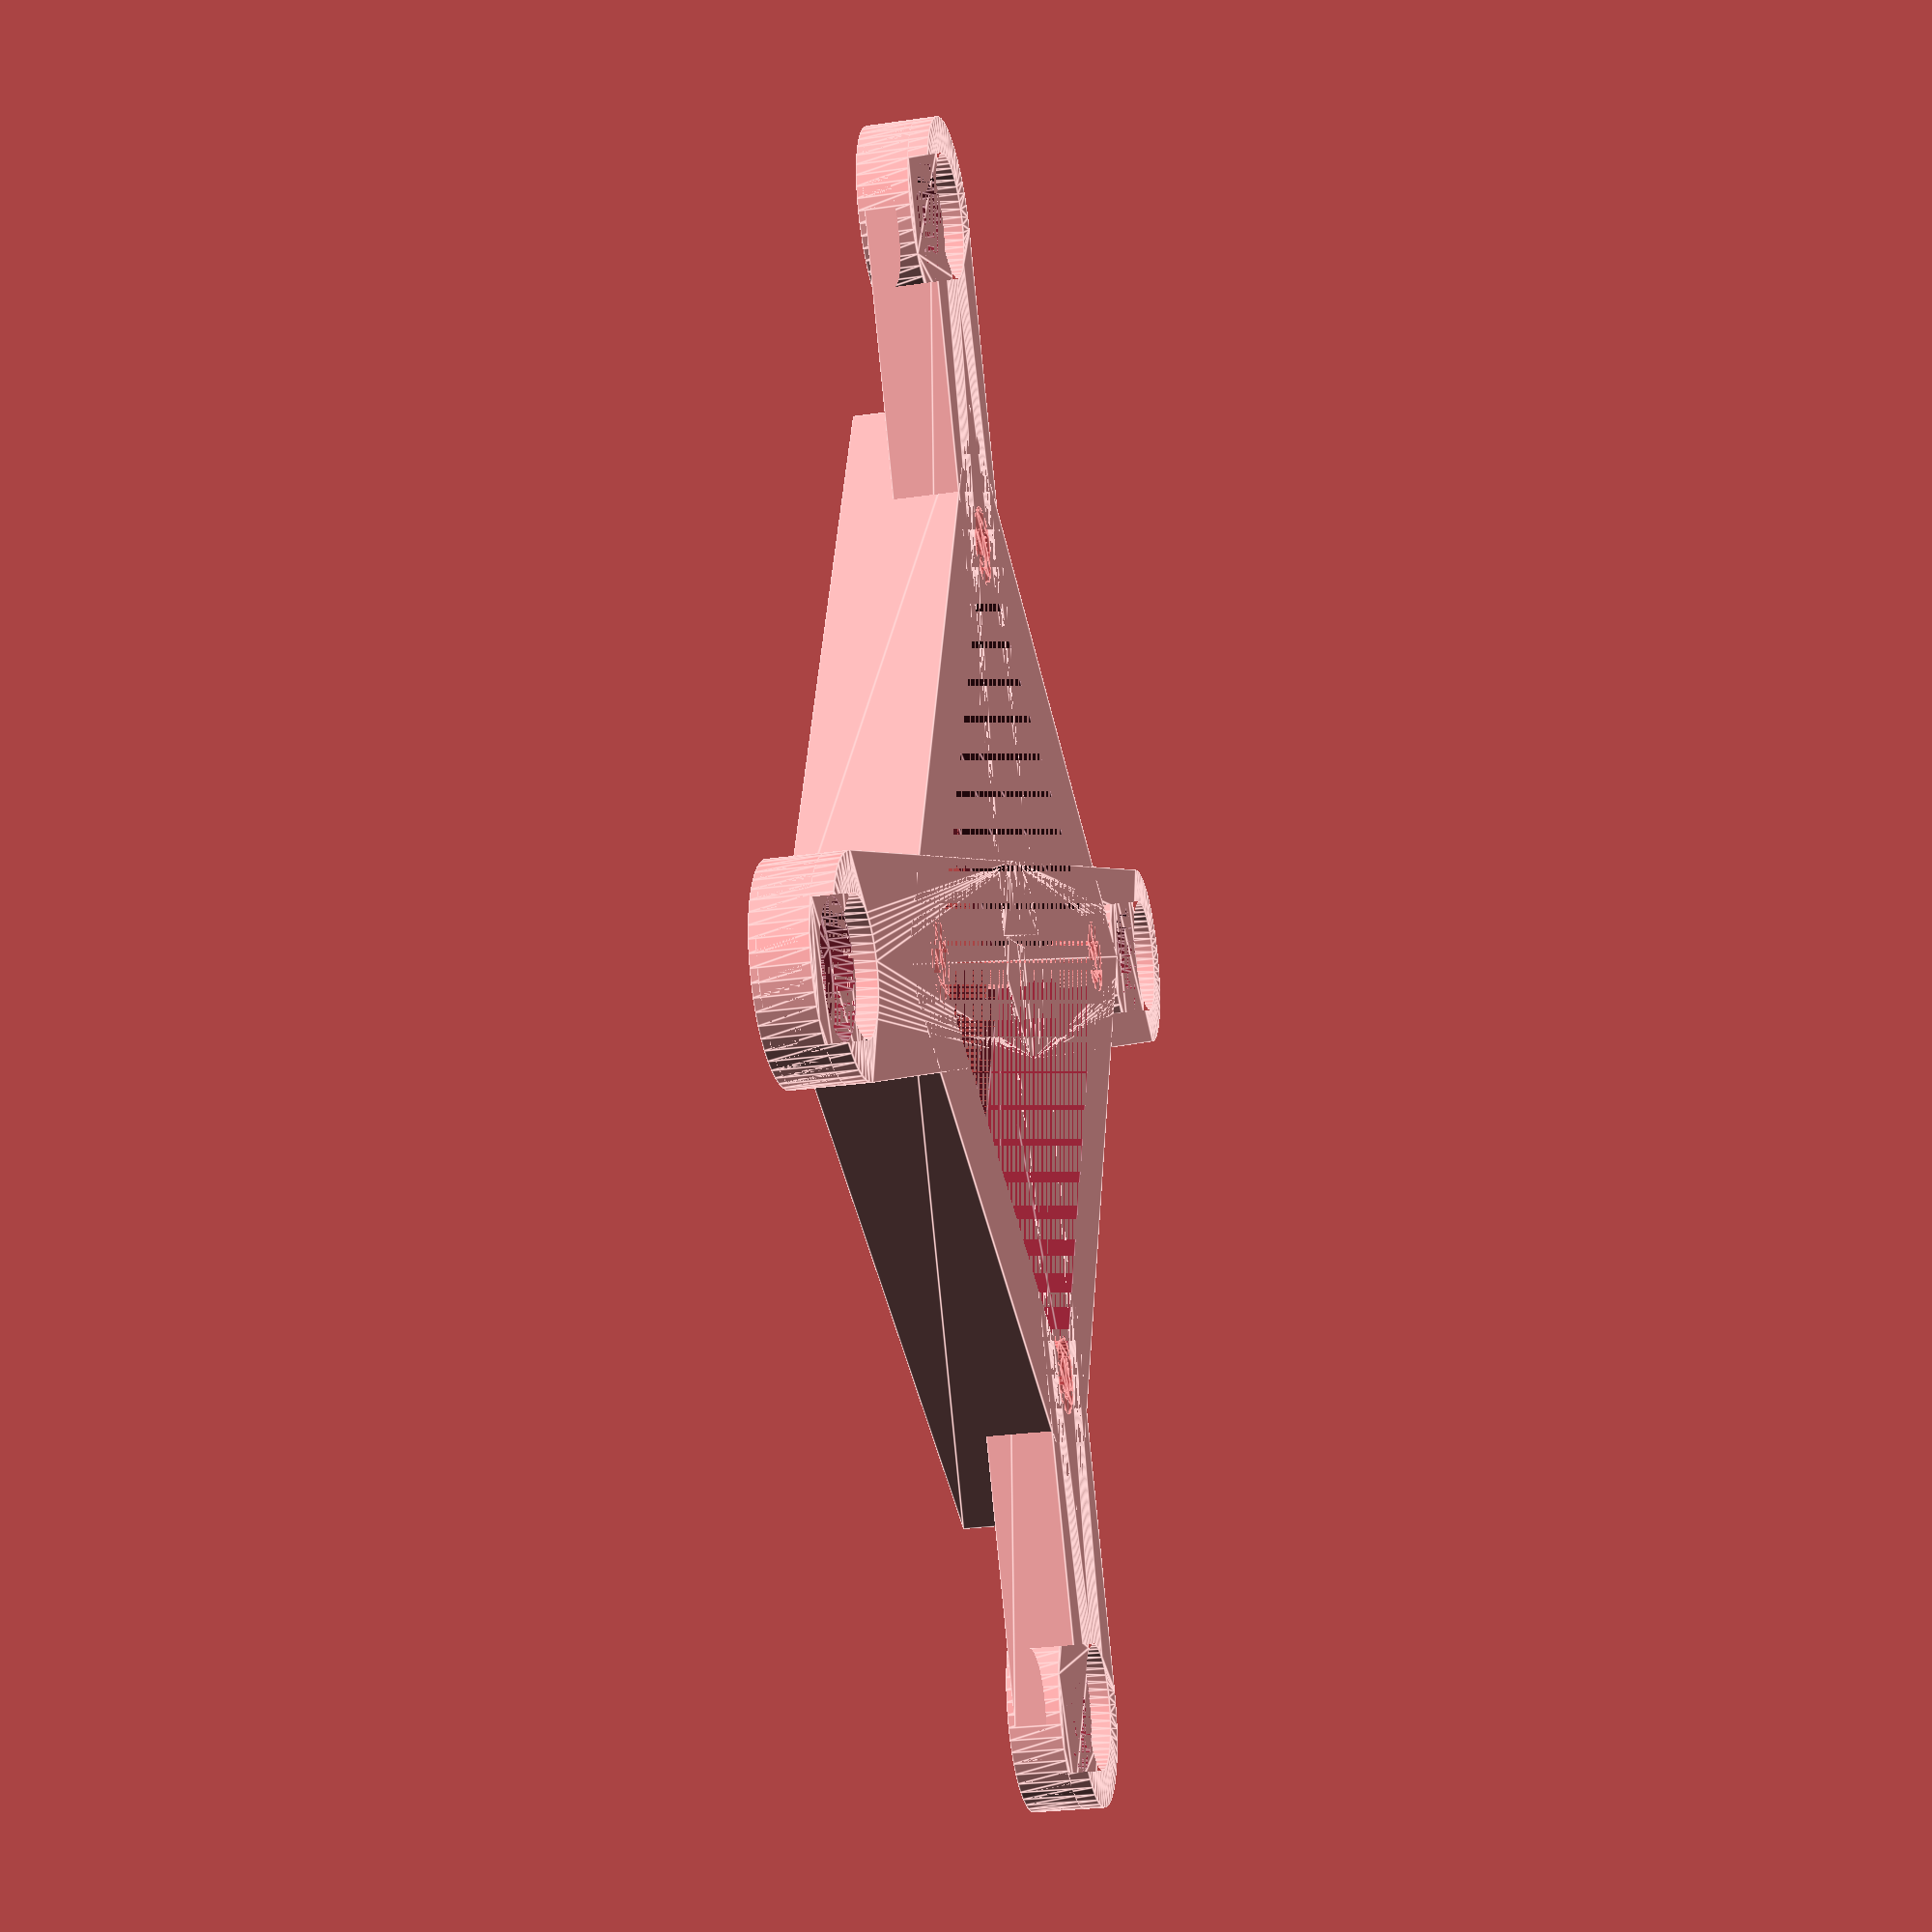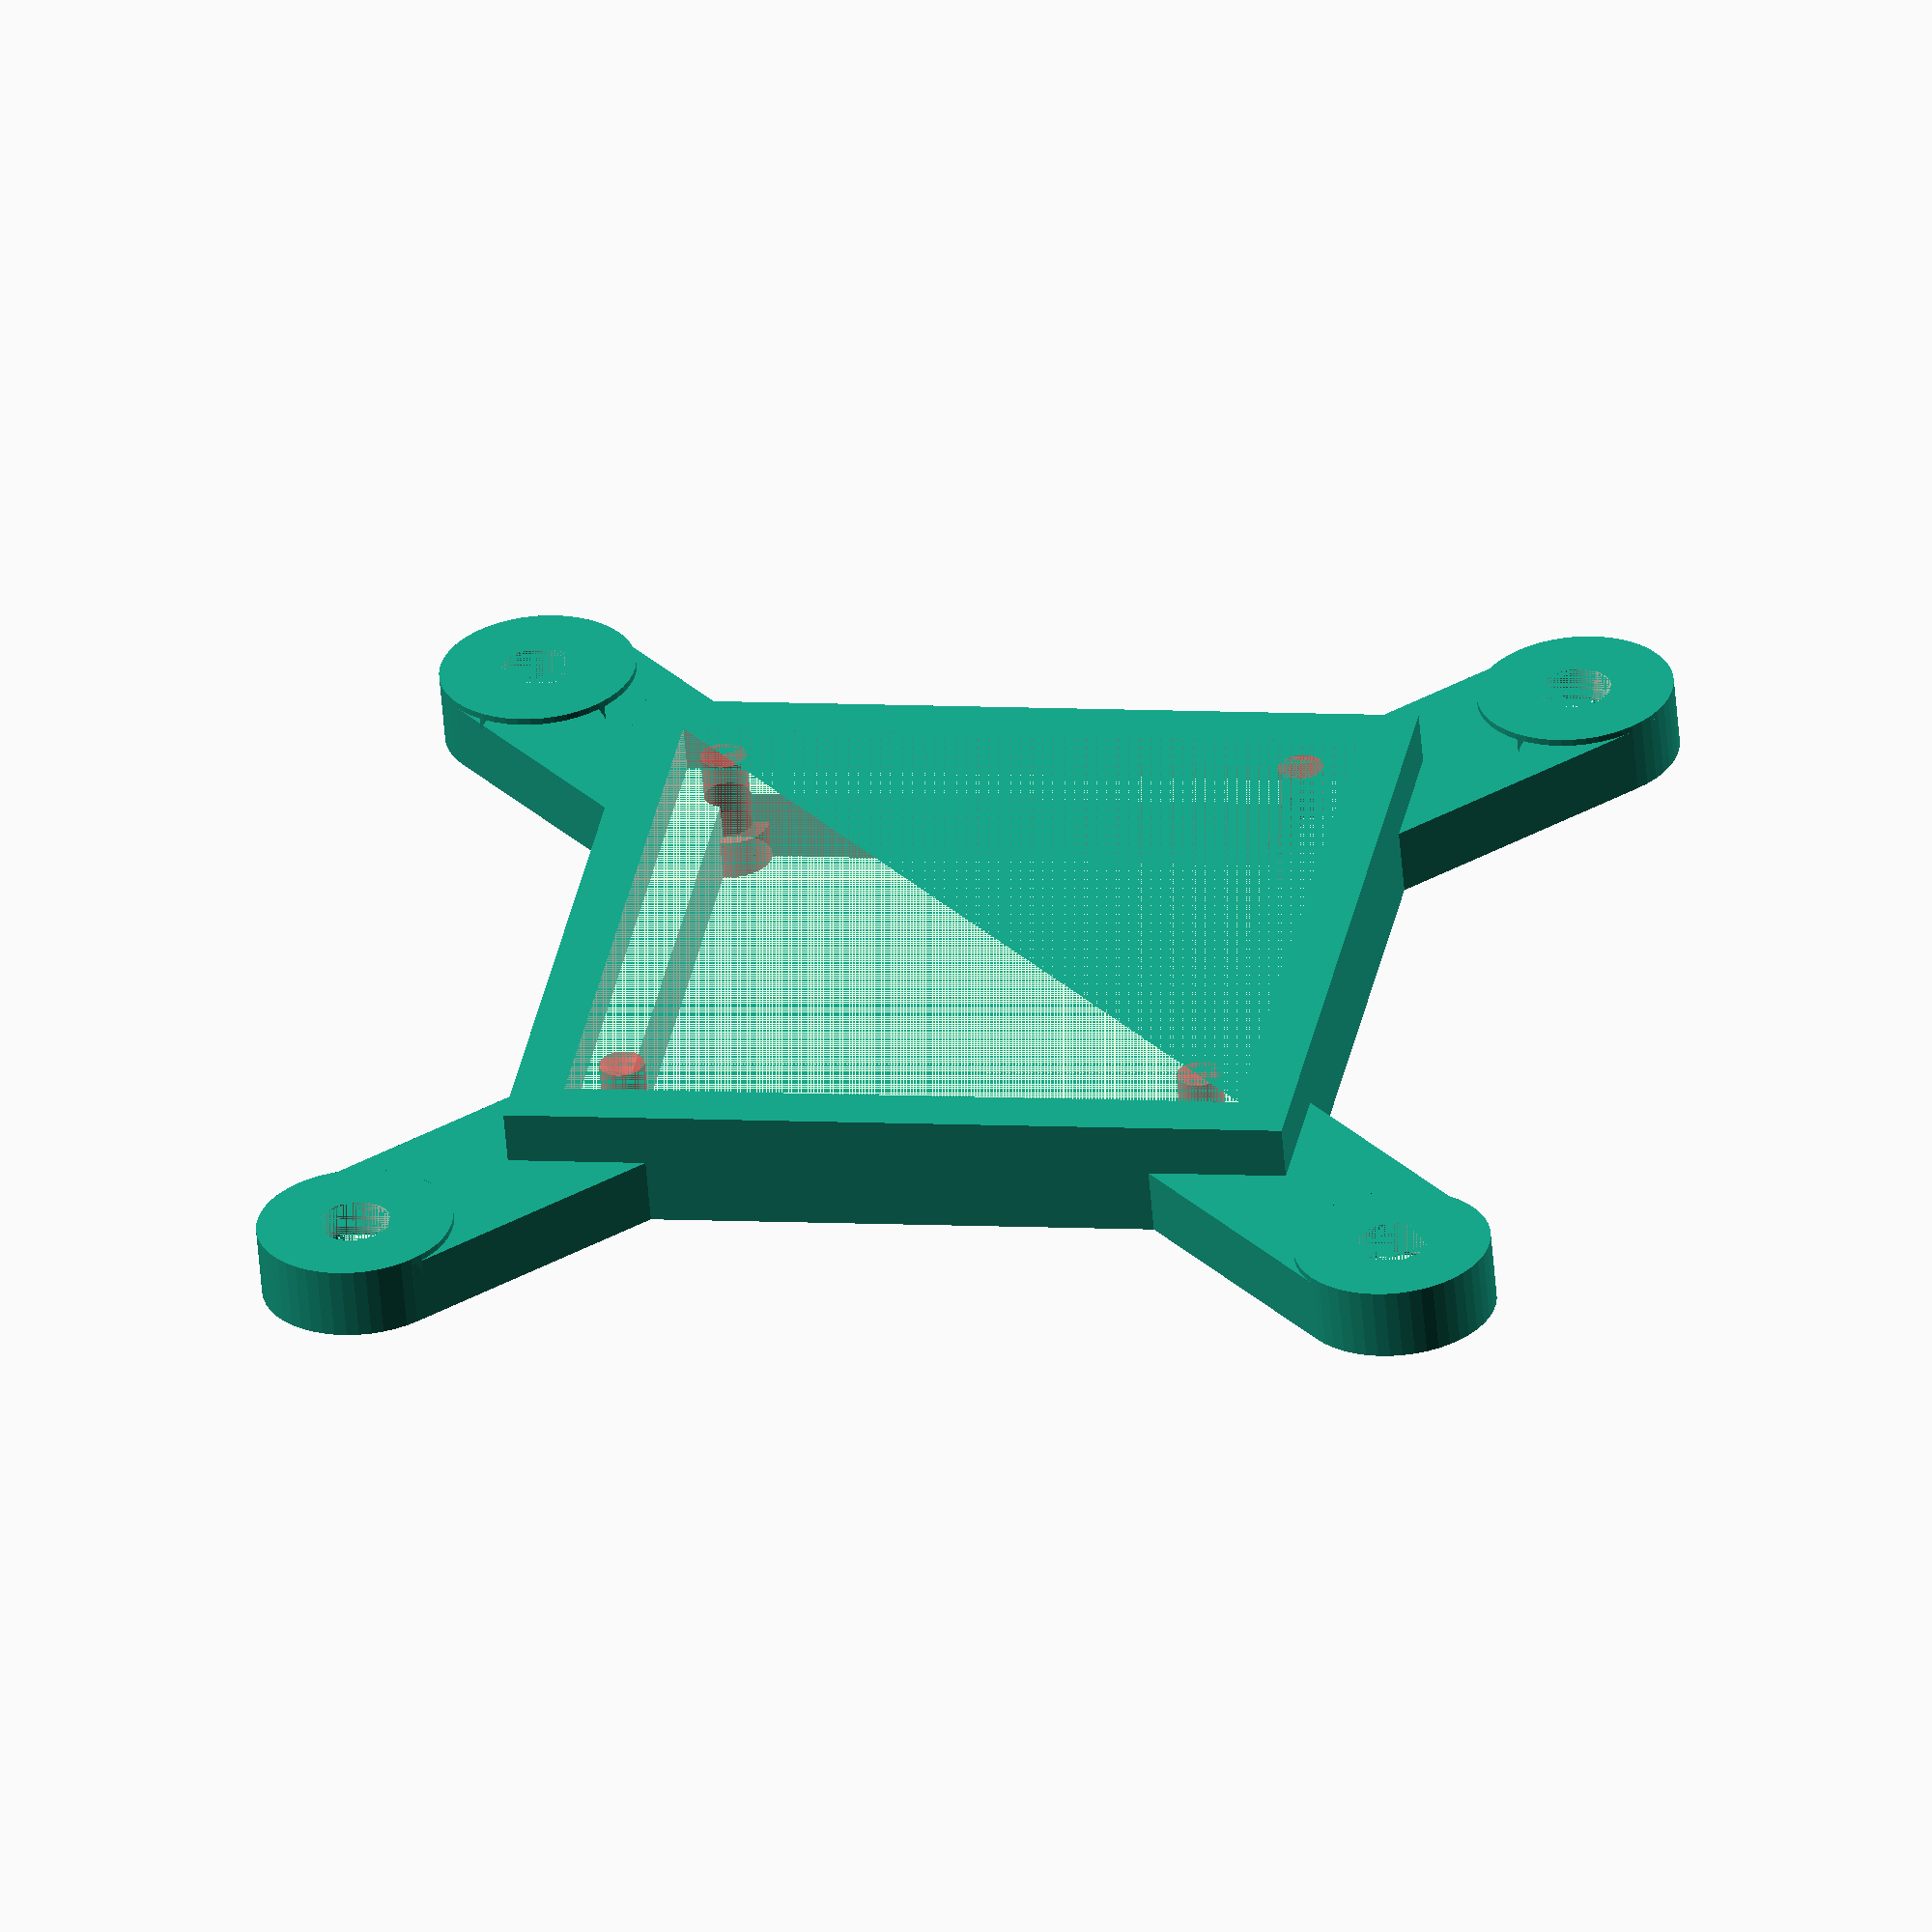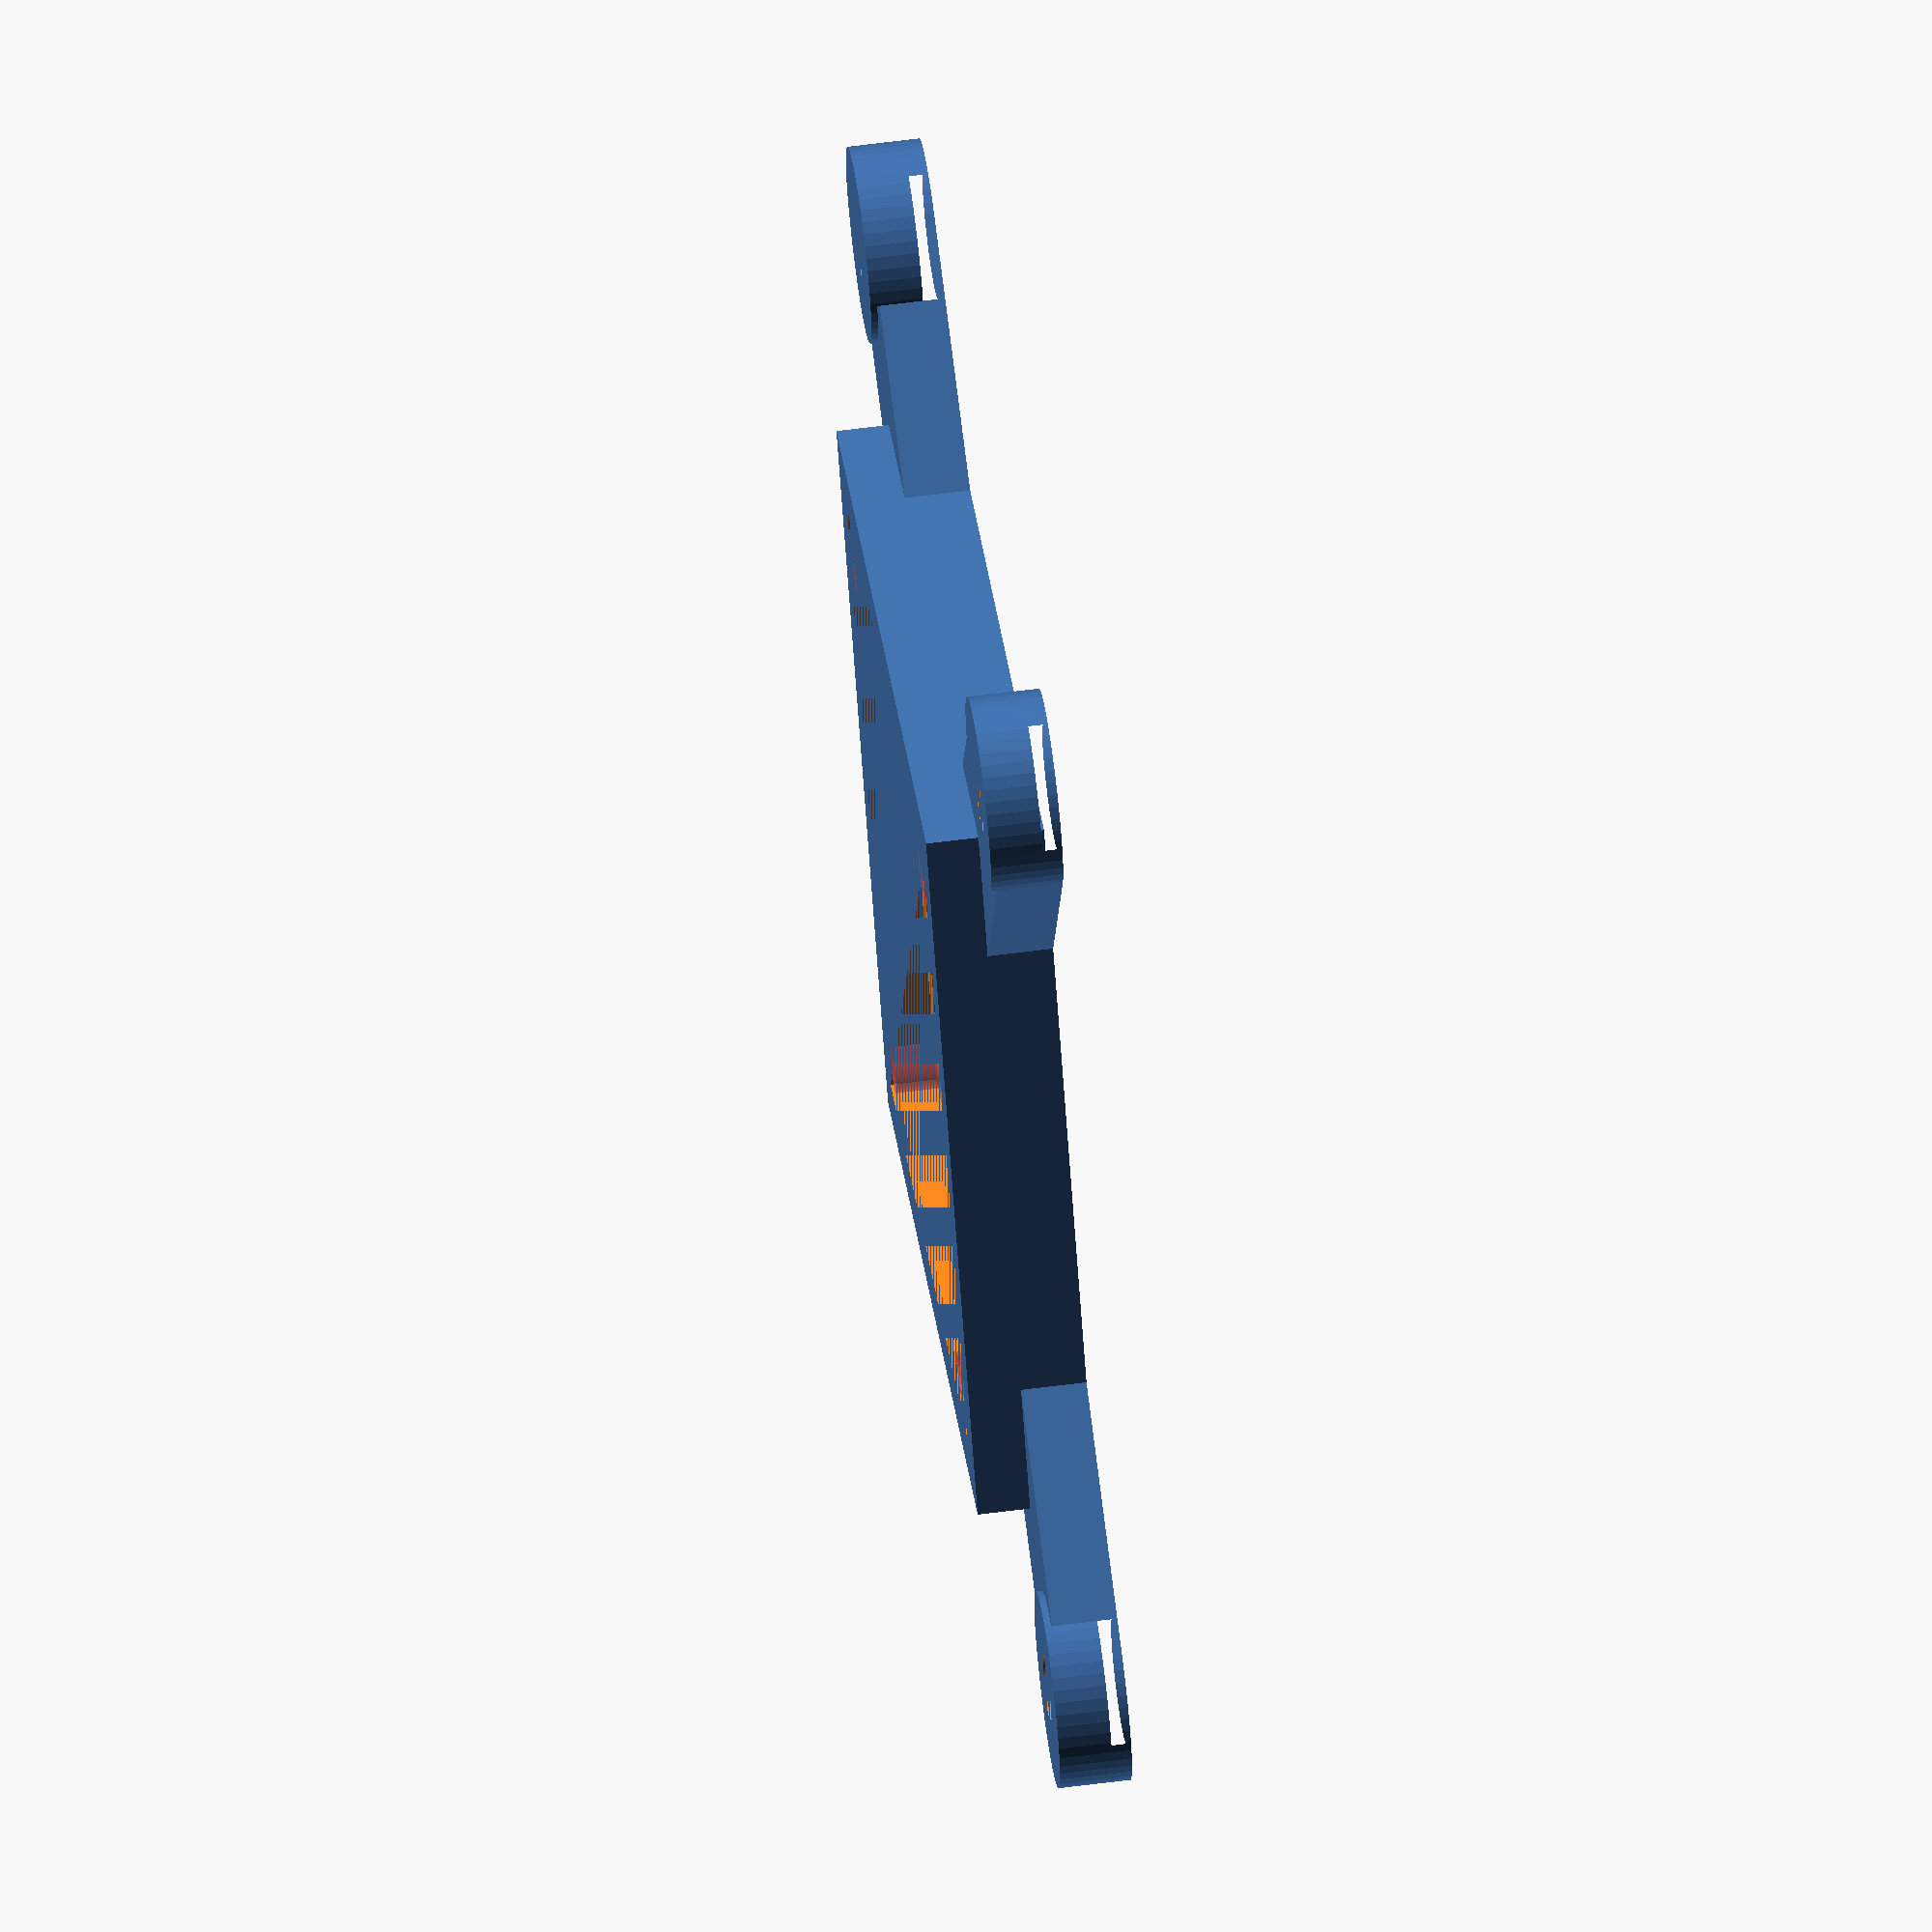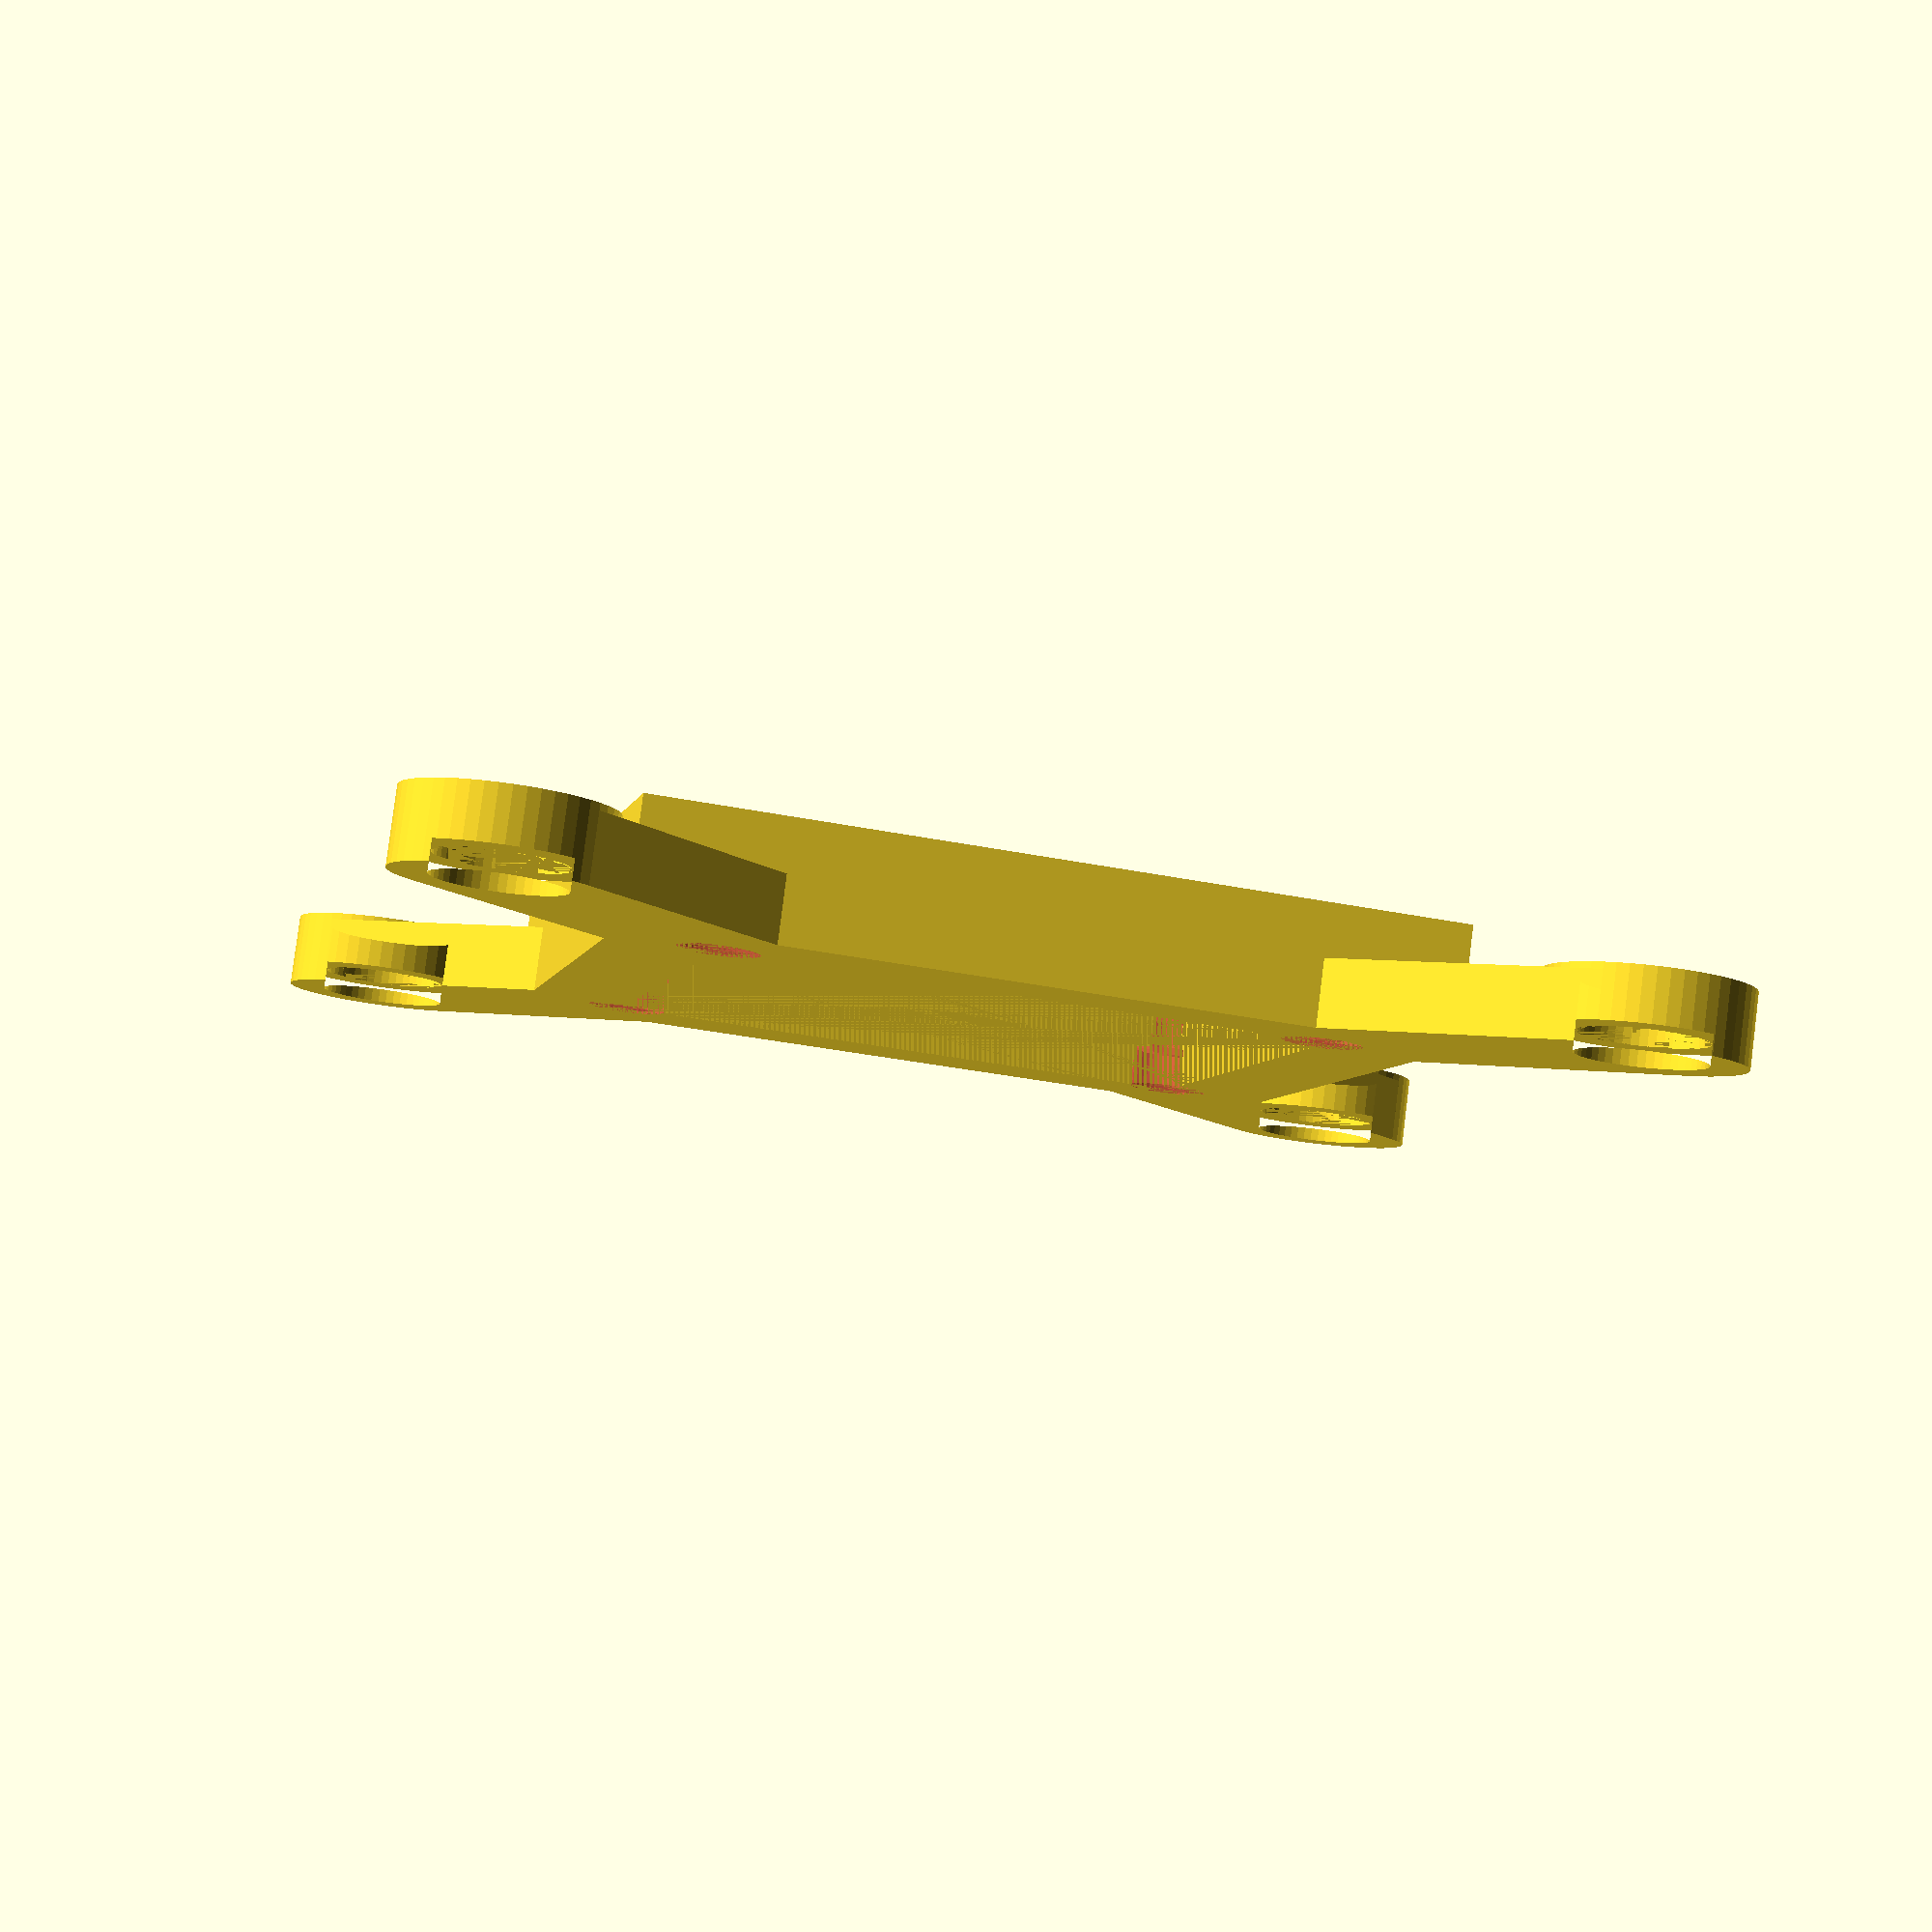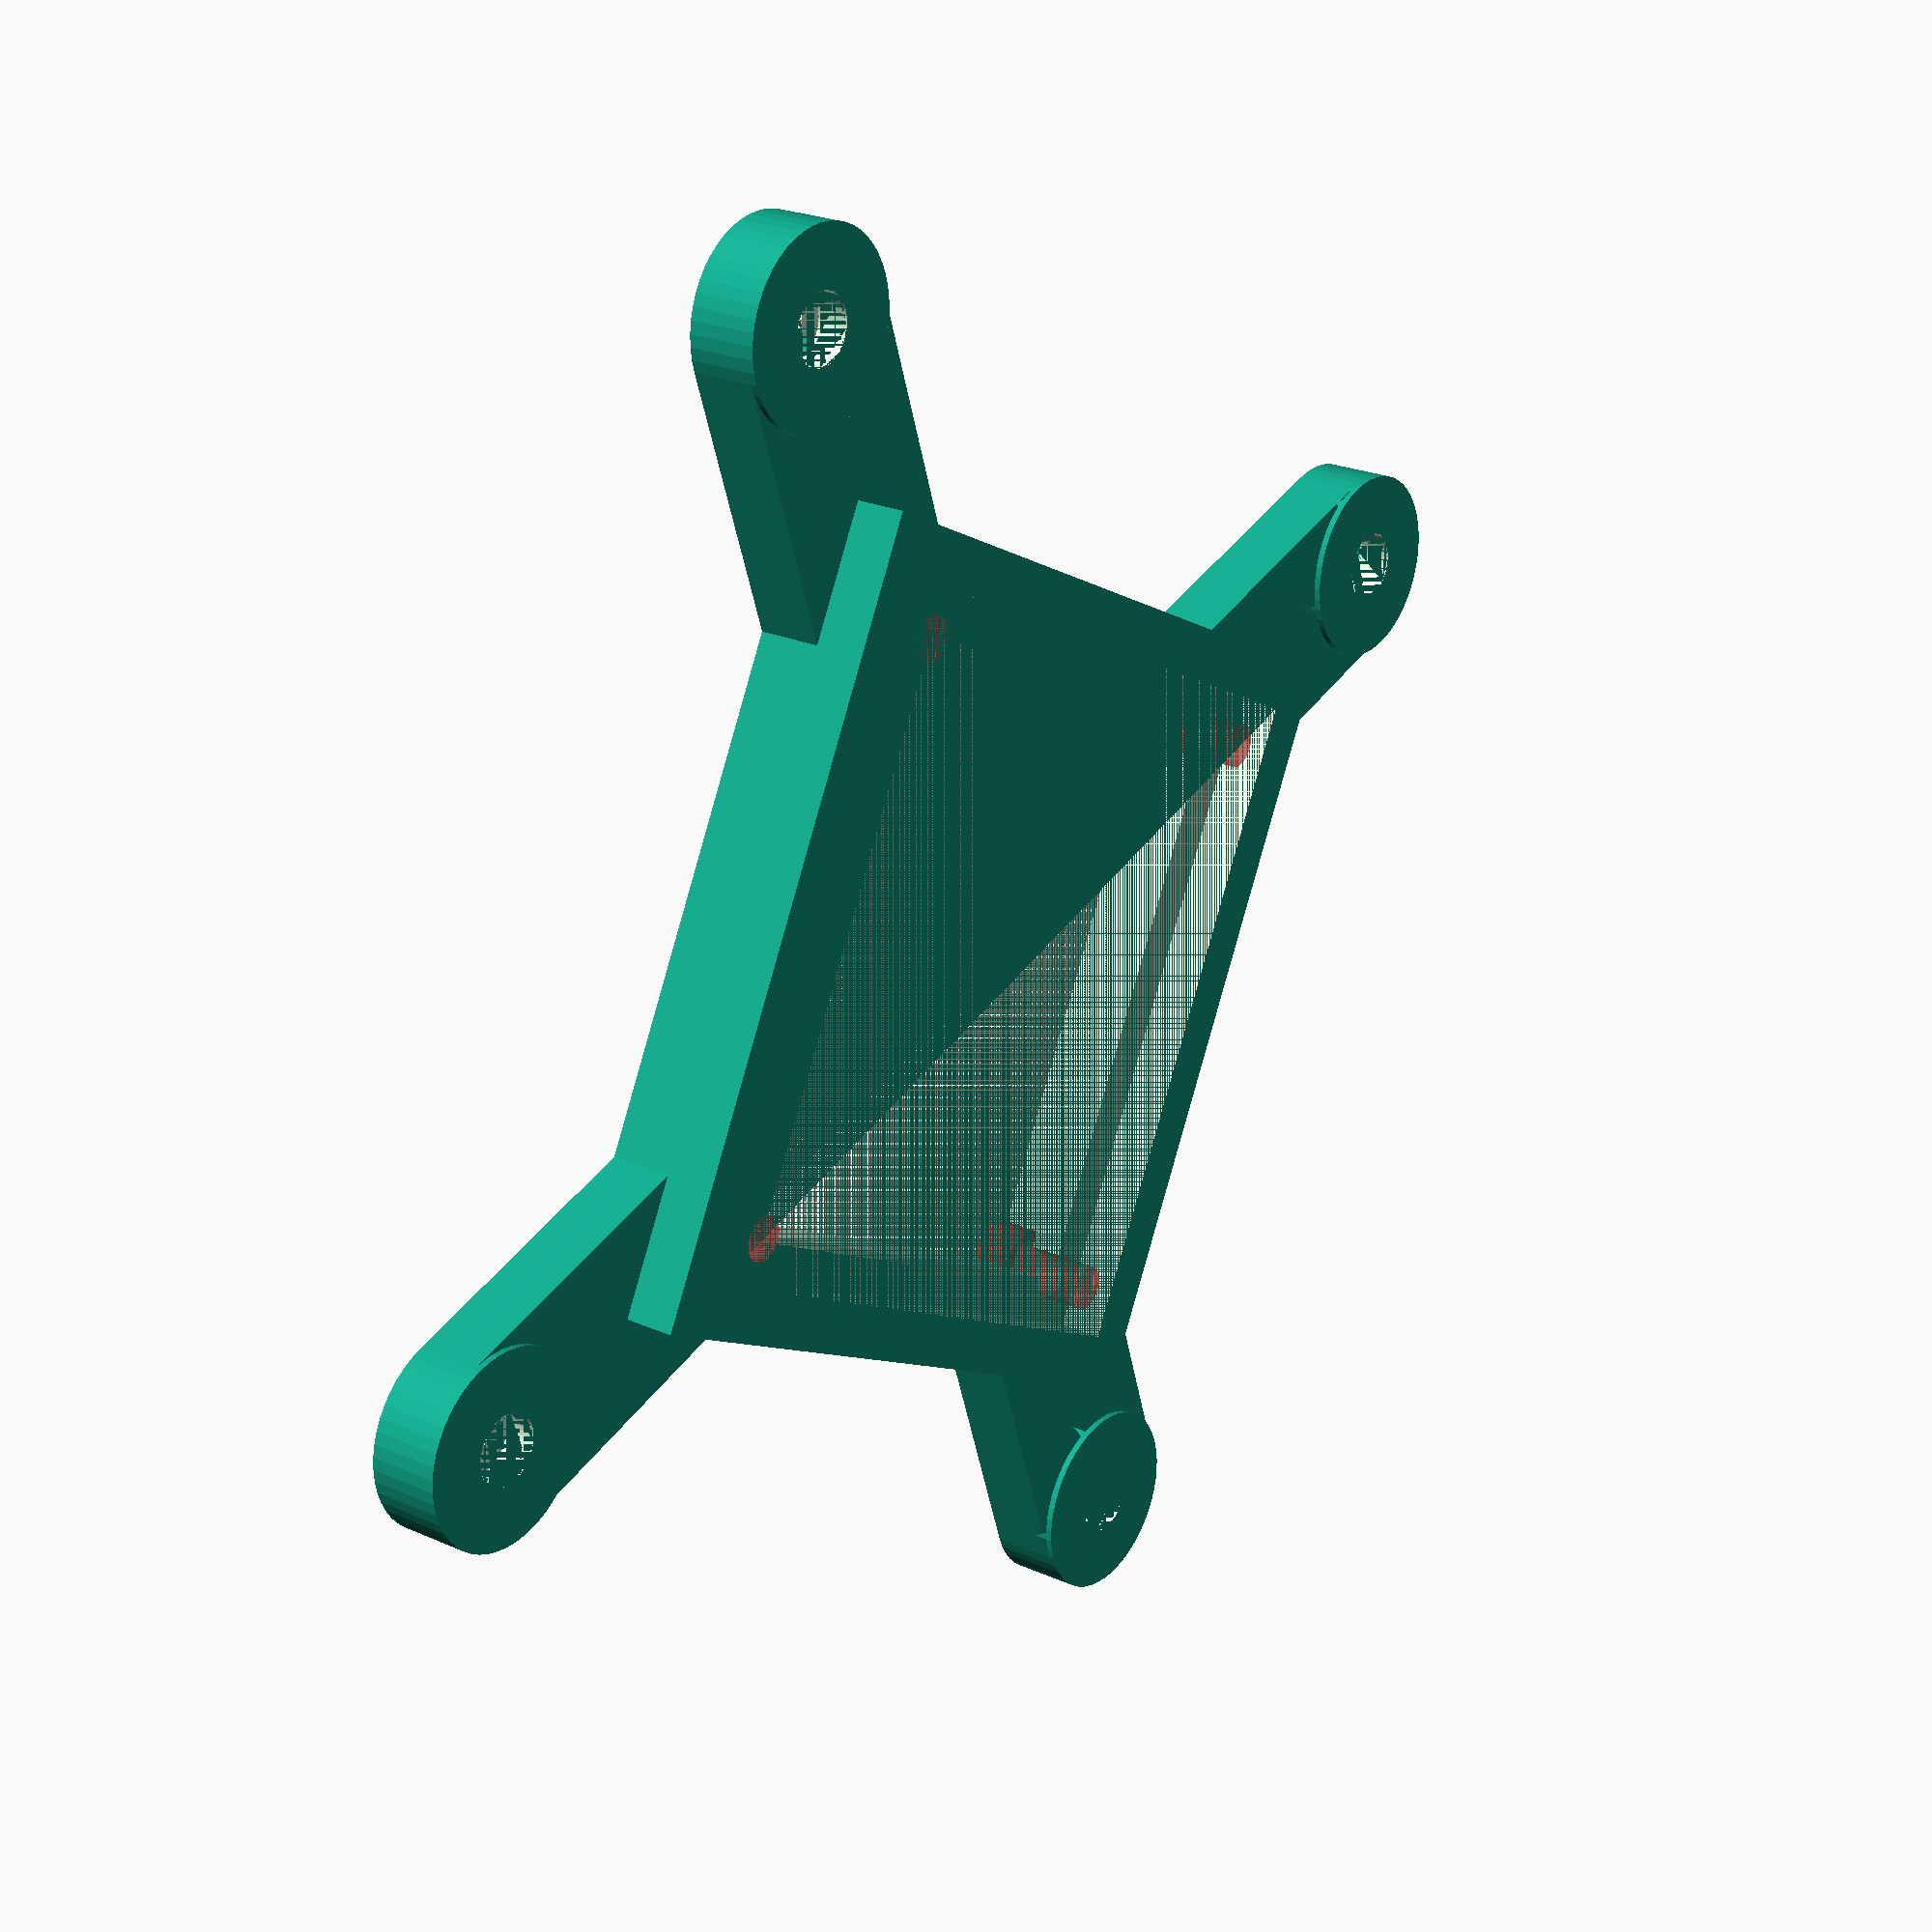
<openscad>
$fn = 50;

inside_size = [52, 52, 3.5];
inside_small_size = [45, 45, 9];

holes_positions = [
    [
        44.5/2,
        44.5/2
    ],
    [
        44.5/2,
        -44.5/2
    ],
    [
        -44./2,
        44.5/2
    ],
    [
        -44.5/2,
        -44.5/2
    ]
];


central_size = [60, 60, 9];

mount_holes_angle = atan(80/80);

minimal_thickness = 2.5;

mount_spring_d = 9.5;
mount_d = 15;
mount_small_d = 5.5;
mount_below = 4;
mount_length = sqrt(pow(80/2, 2) + pow(80/2, 2));
mount_height = 2;

nut_head_d = 6;
nut_thread_d = 3.5;

module box(size) {
    linear_extrude(height=size.z)
    square([size.x, size.y], center=true);
}; 

module cyl(r, h) {
    linear_extrude(height=h)
    circle(r=r);
};

module nut_head_holes() {
    height=central_size.z - inside_size.z - minimal_thickness;
    
    for (pos = holes_positions) {
        translate([pos.x, pos.y, inside_size.z + minimal_thickness])
        cyl(nut_head_d/2, height);
    }
};

module nut_thread_holes() {
    height=central_size.z;
    
    for (pos = holes_positions) {
        translate([pos.x, pos.y])
        cyl(nut_thread_d/2, height);
    }
};

module mount() {
    translate([0, 0, -mount_below+2.5])
    linear_extrude(height=mount_height+mount_below-1)
    difference() {
        hull() {
            circle(mount_d/2);
            translate([0, mount_length])
            circle(mount_d/2);
        };
        translate([0, mount_length])
        circle(mount_spring_d/2);
    };
    translate([0, mount_length, -mount_height])
    difference() {
        linear_extrude(height=mount_height+2)
        circle(mount_d/2);
        translate([0,0, minimal_thickness])
        linear_extrude(height=mount_height-minimal_thickness+2)
        circle(mount_spring_d/2);
        linear_extrude(height=mount_height+2)
        circle(mount_small_d/2);
    }
};

module mount2() {
    linear_extrude(height=inside_size.z)
    hull() {
        circle(mount_d/2);
        translate([0, mount_length])
        circle(mount_d/2);
    };
};

module mounts2() {
    rotate([0, 0, mount_holes_angle])
    mount2();
    rotate([0, 0, -mount_holes_angle])
    mount2();

    rotate([0, 0, 180 + mount_holes_angle])
    mount2();
    rotate([0, 0, 180 - mount_holes_angle])
    mount2();
};

module mounts() {
    rotate([0, 0, mount_holes_angle])
    mount();
    rotate([0, 0, -mount_holes_angle])
    mount();

    rotate([0, 0, 180 + mount_holes_angle])
    mount();
    rotate([0, 0, 180 - mount_holes_angle])
    mount();
};

module body() {
    box(central_size);
    translate([
        0,
        0,
        central_size.z - inside_size.z
    ])
    mounts();
//    difference() {
//        #translate([0, 0, central_size.z - 0.65])
//        cyl(mount_length+10, 0.65);
//        translate([
//            0,
//            0,
//            central_size.z - inside_size.z
//        ])
//        mounts2();
//    };
};

difference() {
    body();
    box(inside_small_size);
    box(inside_size);
    #nut_head_holes();
    #nut_thread_holes();
}
</openscad>
<views>
elev=26.8 azim=288.3 roll=282.7 proj=p view=edges
elev=238.7 azim=80.0 roll=355.2 proj=o view=wireframe
elev=118.3 azim=29.9 roll=277.5 proj=o view=solid
elev=277.4 azim=102.4 roll=7.2 proj=p view=solid
elev=156.8 azim=153.2 roll=52.9 proj=p view=solid
</views>
